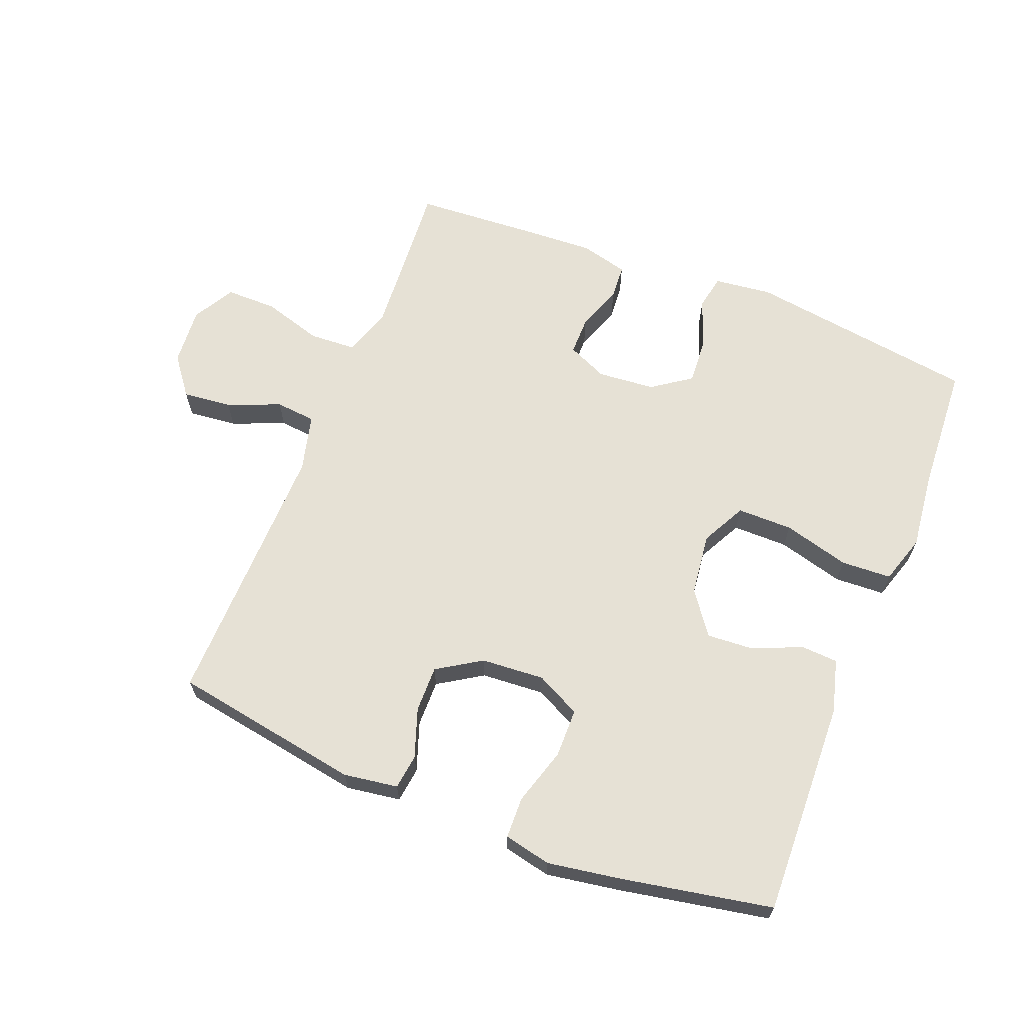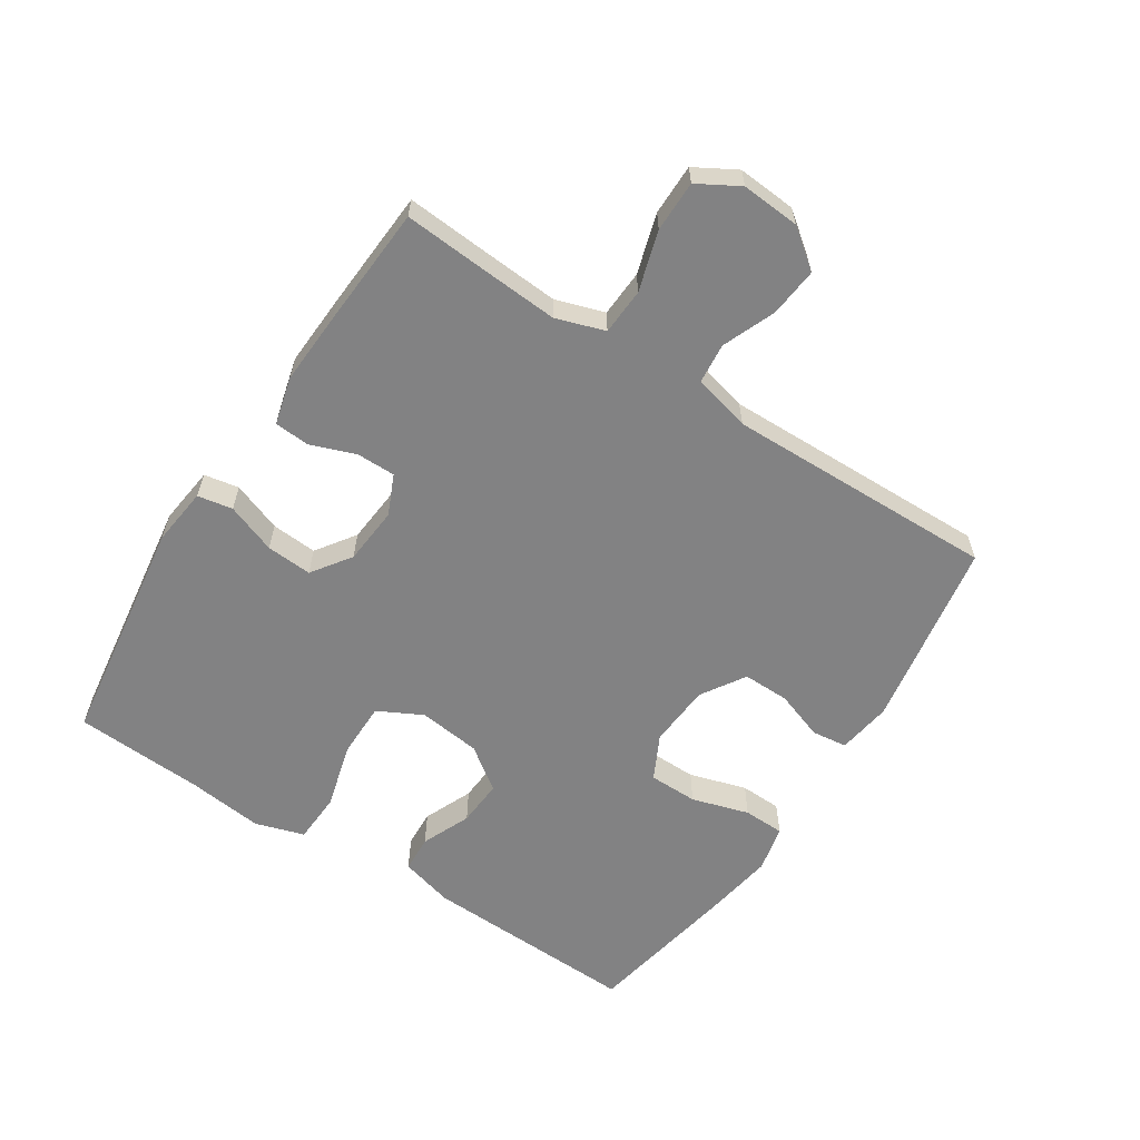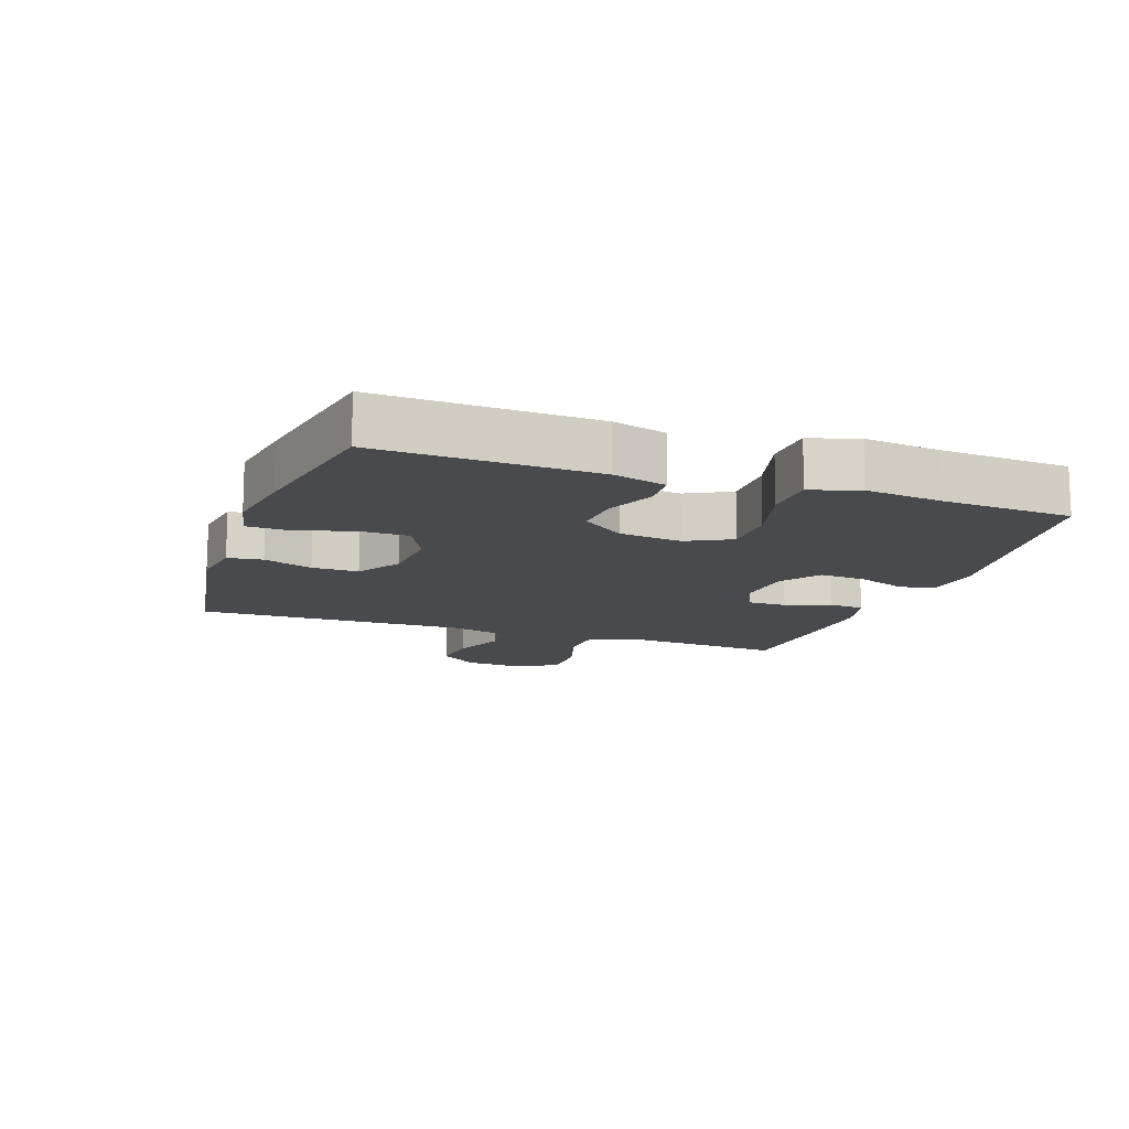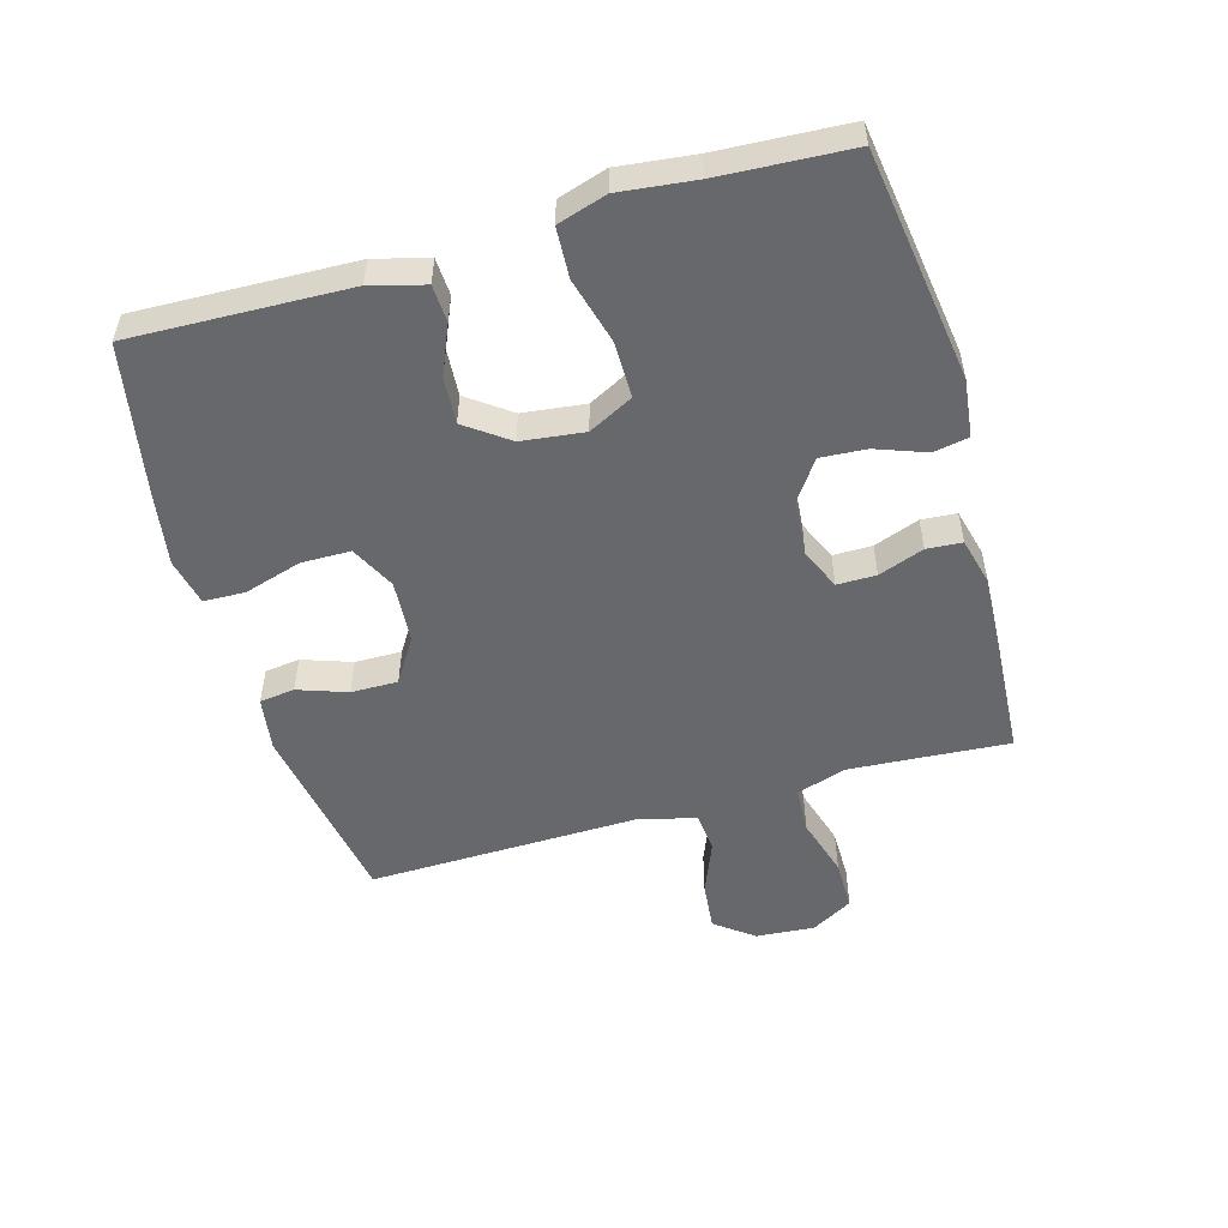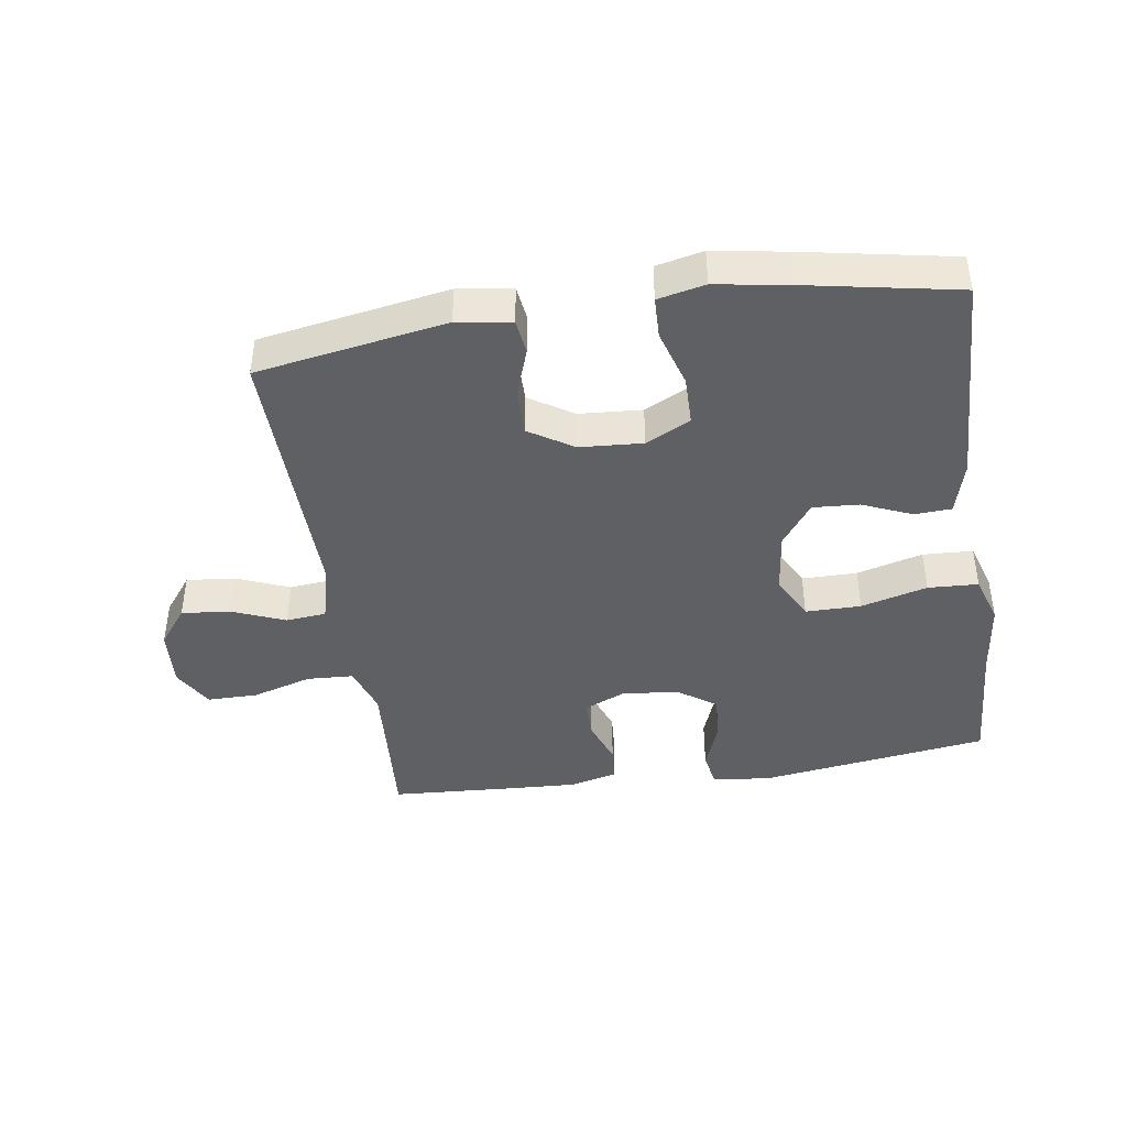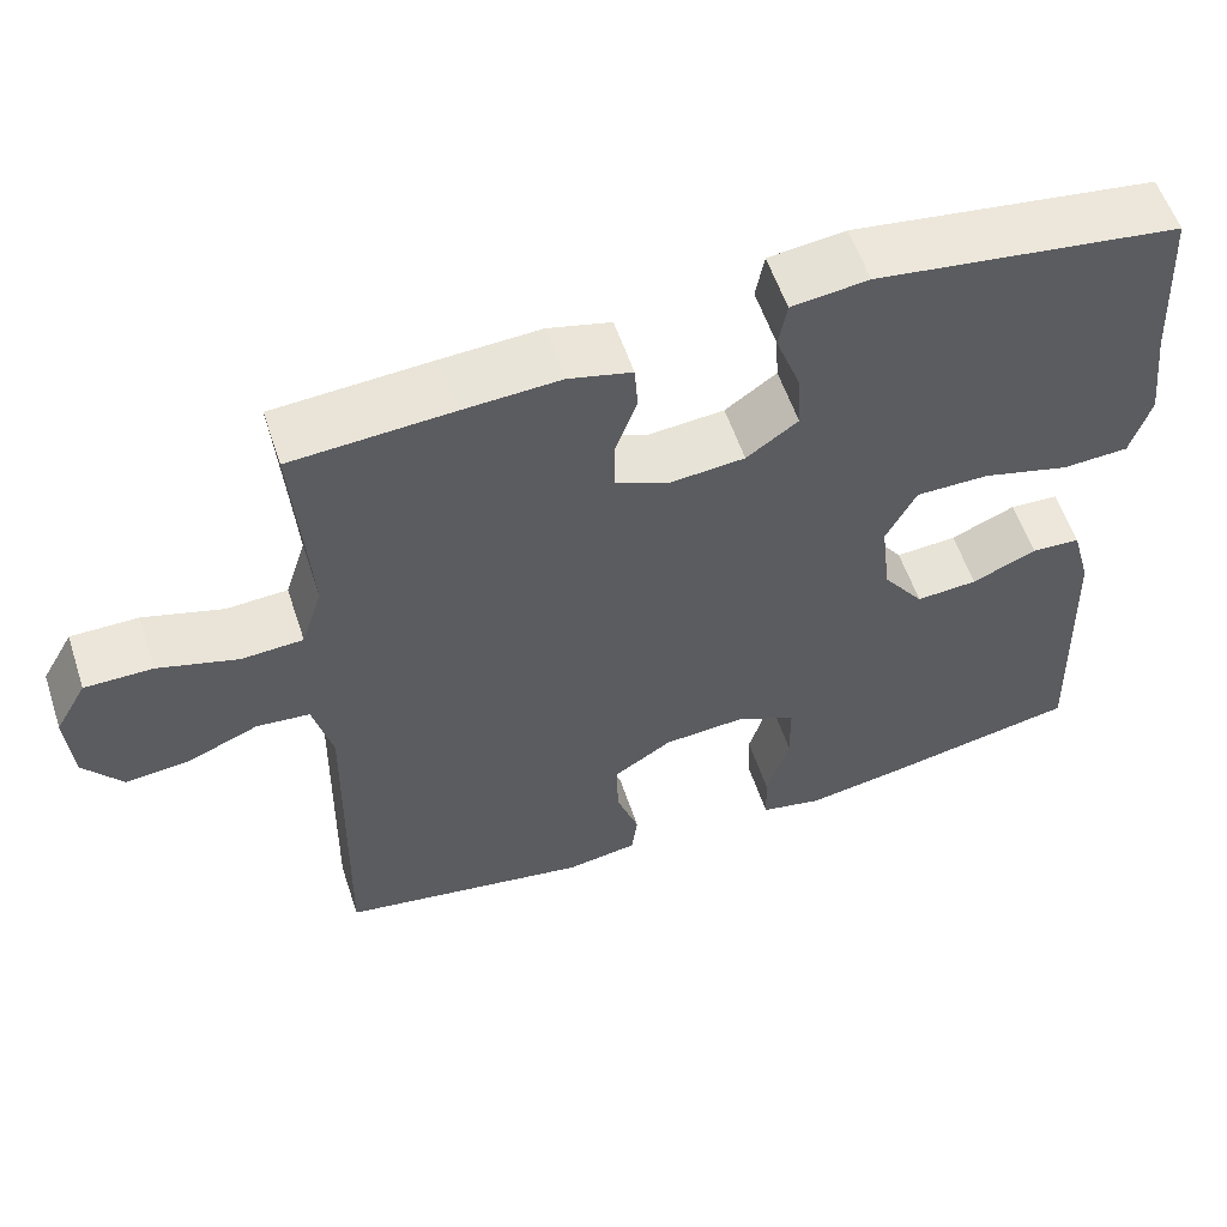
<metadata>
{"format":"obj","ext":"obj","renderer":"f3d","projection":"perspective","resolution":1024,"background":"white","views":[{"elev":64.8,"azim":-158.3,"up":"+Y"},{"elev":-60.8,"azim":57.1,"up":"+Y"},{"elev":-13.4,"azim":-109.3,"up":"+Y"},{"elev":-52.5,"azim":-73.9,"up":"+Y"},{"elev":-42.4,"azim":-171.3,"up":"+Y"},{"elev":57.0,"azim":161.7,"up":"+Z"}]}
</metadata>
<code>
v -0.5 0.07 -0.5
v -0.488 0.07 -0.16
v -0.465 0.07 -0.076
v -0.407 0.07 -0.073
v -0.33 0.07 -0.106
v -0.257 0.07 -0.111
v -0.208 0.07 -0.044
v -0.196 0.07 0.054
v -0.232 0.07 0.124
v -0.319 0.07 0.124
v -0.423 0.07 0.096
v -0.502 0.07 0.1
v -0.526 0.07 0.177
v -0.512 0.07 0.296
v -0.5 0.07 0.5
v -0.138 0.07 0.551
v -0.047 0.07 0.54
v -0.037 0.07 0.485
v -0.066 0.07 0.407
v -0.071 0.07 0.335
v -0.01 0.07 0.292
v 0.08 0.07 0.284
v 0.143 0.07 0.312
v 0.143 0.07 0.373
v 0.117 0.07 0.444
v 0.121 0.07 0.499
v 0.196 0.07 0.518
v 0.311 0.07 0.512
v 0.5 0.07 0.5
v 0.49 0.07 0.365
v 0.482 0.07 0.249
v 0.507 0.07 0.172
v 0.58 0.07 0.168
v 0.674 0.07 0.196
v 0.754 0.07 0.196
v 0.791 0.07 0.131
v 0.784 0.07 0.039
v 0.738 0.07 -0.021
v 0.661 0.07 -0.013
v 0.578 0.07 0.021
v 0.515 0.07 0.015
v 0.492 0.07 -0.075
v 0.5 0.07 -0.5
v 0.203 0.07 -0.55
v 0.118 0.07 -0.537
v 0.111 0.07 -0.482
v 0.138 0.07 -0.405
v 0.139 0.07 -0.332
v 0.07 0.07 -0.288
v -0.029 0.07 -0.281
v -0.099 0.07 -0.316
v -0.1 0.07 -0.393
v -0.073 0.07 -0.483
v -0.075 0.07 -0.548
v -0.149 0.07 -0.564
v -0.264 0.07 -0.545
v -0.5 0 -0.5
v -0.488 0 -0.16
v -0.465 0 -0.076
v -0.407 0 -0.073
v -0.33 0 -0.106
v -0.257 0 -0.111
v -0.208 0 -0.044
v -0.196 0 0.054
v -0.232 0 0.124
v -0.319 0 0.124
v -0.423 0 0.096
v -0.502 0 0.1
v -0.526 0 0.177
v -0.512 0 0.296
v -0.5 0 0.5
v -0.138 0 0.551
v -0.047 0 0.54
v -0.037 0 0.485
v -0.066 0 0.407
v -0.071 0 0.335
v -0.01 0 0.292
v 0.08 0 0.284
v 0.143 0 0.312
v 0.143 0 0.373
v 0.117 0 0.444
v 0.121 0 0.499
v 0.196 0 0.518
v 0.311 0 0.512
v 0.5 0 0.5
v 0.49 0 0.365
v 0.482 0 0.249
v 0.507 0 0.172
v 0.58 0 0.168
v 0.674 0 0.196
v 0.754 0 0.196
v 0.791 0 0.131
v 0.784 0 0.039
v 0.738 0 -0.021
v 0.661 0 -0.013
v 0.578 0 0.021
v 0.515 0 0.015
v 0.492 0 -0.075
v 0.5 0 -0.5
v 0.203 0 -0.55
v 0.118 0 -0.537
v 0.111 0 -0.482
v 0.138 0 -0.405
v 0.139 0 -0.332
v 0.07 0 -0.288
v -0.029 0 -0.281
v -0.099 0 -0.316
v -0.1 0 -0.393
v -0.073 0 -0.483
v -0.075 0 -0.548
v -0.149 0 -0.564
v -0.264 0 -0.545
f 52 53 54 55
f 51 52 55 56
f 44 45 46 47
f 42 43 44 47
f 41 42 47 48
f 37 38 39 40
f 35 36 37 40
f 33 34 35 40
f 32 33 40 41
f 31 32 41 48
f 27 28 29 30
f 24 25 26 27
f 23 24 27 30
f 22 23 30 31
f 16 17 18 19
f 14 15 16 19
f 14 19 20
f 13 14 20 21
f 10 11 12 13
f 9 10 13 21
f 2 3 4 5
f 2 5 6
f 51 56 1 2
f 50 51 2 6
f 49 50 6 7
f 22 31 48 49
f 22 49 7 8
f 8 9 21 22
f 111 110 109 108
f 112 111 108 107
f 103 102 101 100
f 103 100 99 98
f 104 103 98 97
f 96 95 94 93
f 96 93 92 91
f 96 91 90 89
f 97 96 89 88
f 104 97 88 87
f 86 85 84 83
f 83 82 81 80
f 86 83 80 79
f 87 86 79 78
f 75 74 73 72
f 75 72 71 70
f 76 75 70
f 77 76 70 69
f 69 68 67 66
f 77 69 66 65
f 61 60 59 58
f 62 61 58
f 58 57 112 107
f 62 58 107 106
f 63 62 106 105
f 105 104 87 78
f 64 63 105 78
f 78 77 65 64
f 1 57 58 2
f 2 58 59 3
f 3 59 60 4
f 4 60 61 5
f 5 61 62 6
f 6 62 63 7
f 7 63 64 8
f 8 64 65 9
f 9 65 66 10
f 10 66 67 11
f 11 67 68 12
f 12 68 69 13
f 13 69 70 14
f 14 70 71 15
f 15 71 72 16
f 16 72 73 17
f 17 73 74 18
f 18 74 75 19
f 19 75 76 20
f 20 76 77 21
f 21 77 78 22
f 22 78 79 23
f 23 79 80 24
f 24 80 81 25
f 25 81 82 26
f 26 82 83 27
f 27 83 84 28
f 28 84 85 29
f 29 85 86 30
f 30 86 87 31
f 31 87 88 32
f 32 88 89 33
f 33 89 90 34
f 34 90 91 35
f 35 91 92 36
f 36 92 93 37
f 37 93 94 38
f 38 94 95 39
f 39 95 96 40
f 40 96 97 41
f 41 97 98 42
f 42 98 99 43
f 43 99 100 44
f 44 100 101 45
f 45 101 102 46
f 46 102 103 47
f 47 103 104 48
f 48 104 105 49
f 49 105 106 50
f 50 106 107 51
f 51 107 108 52
f 52 108 109 53
f 53 109 110 54
f 54 110 111 55
f 55 111 112 56
f 56 112 57 1

</code>
